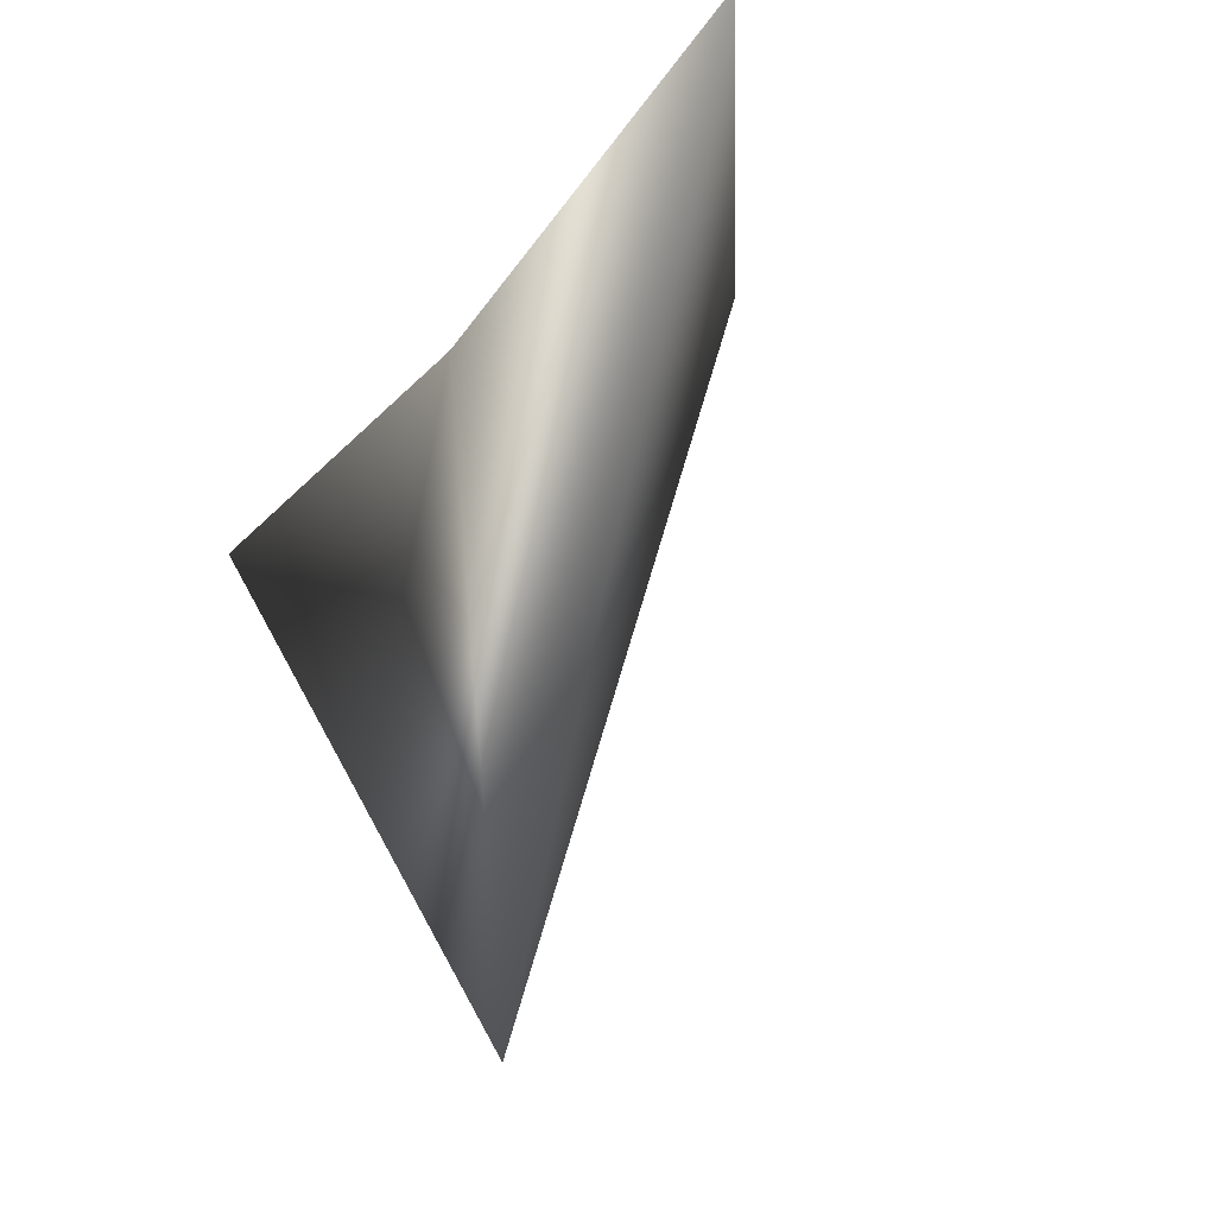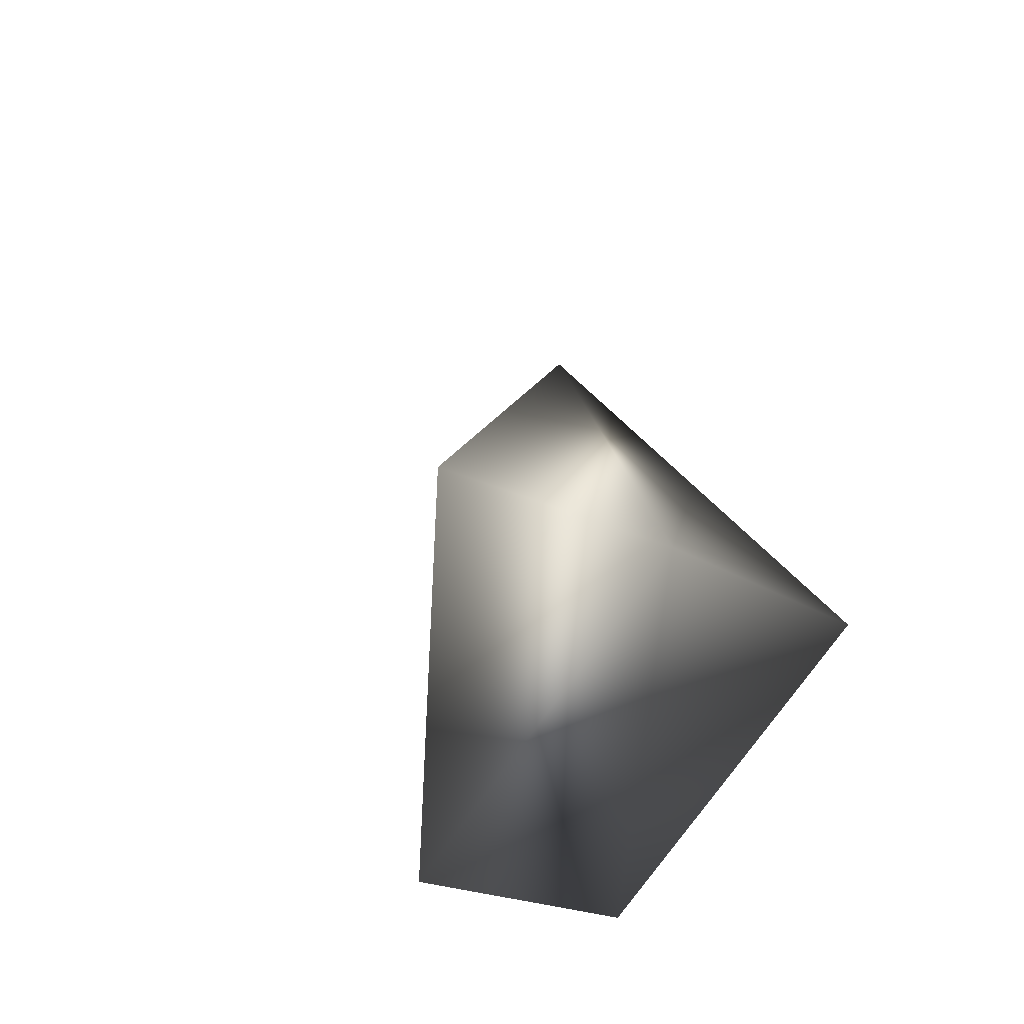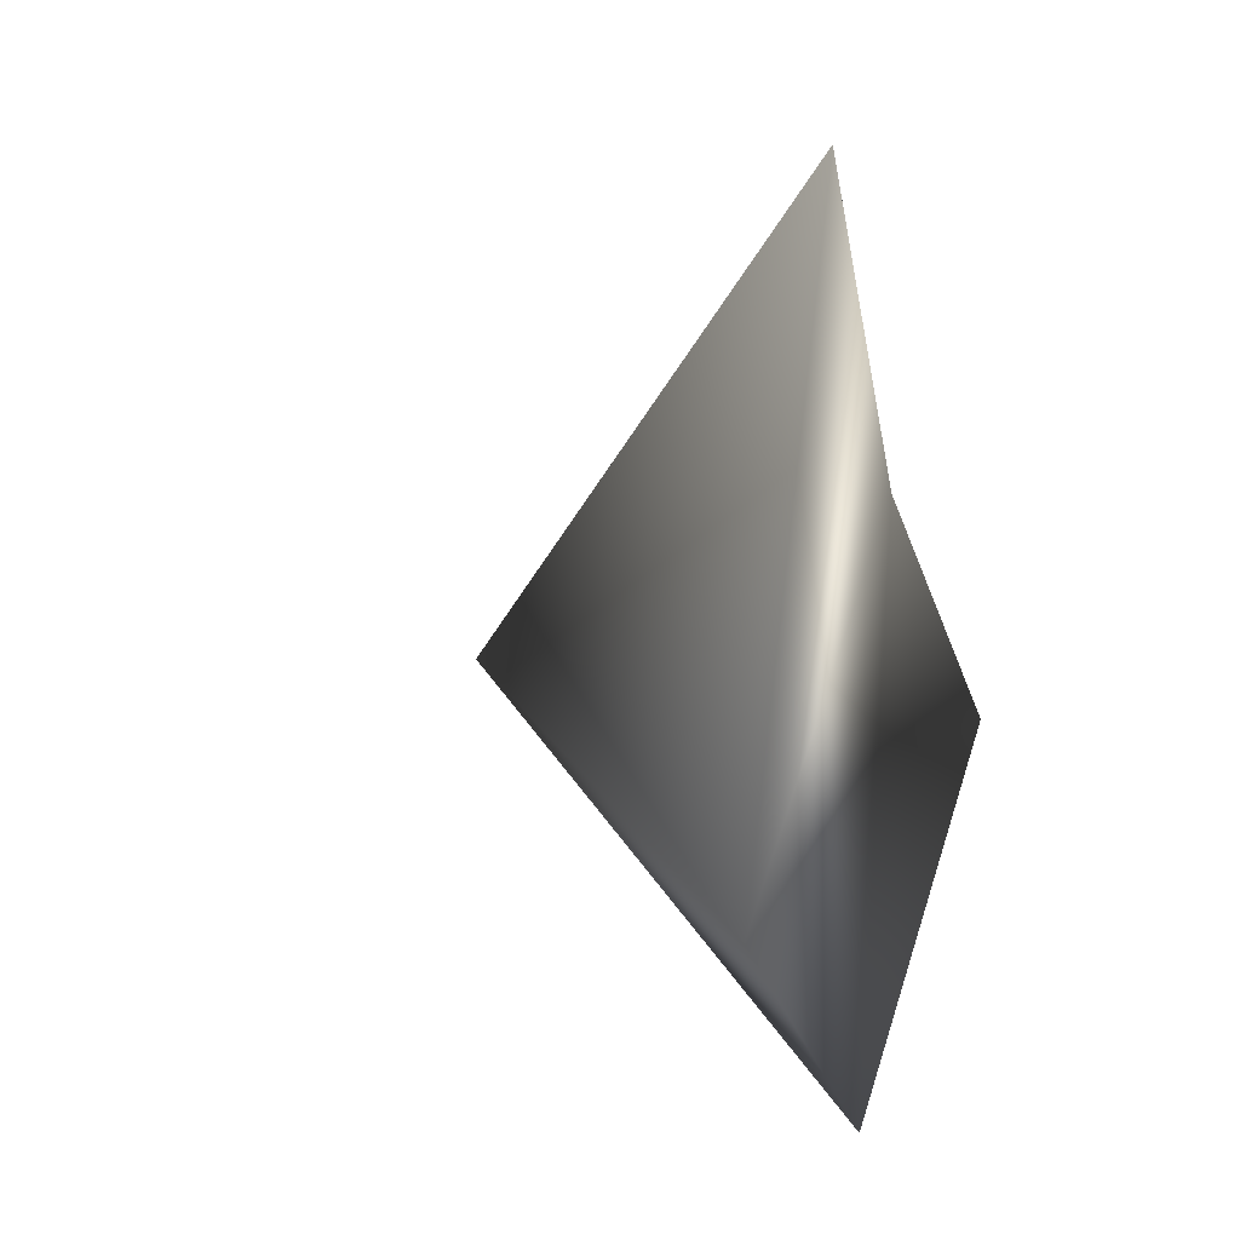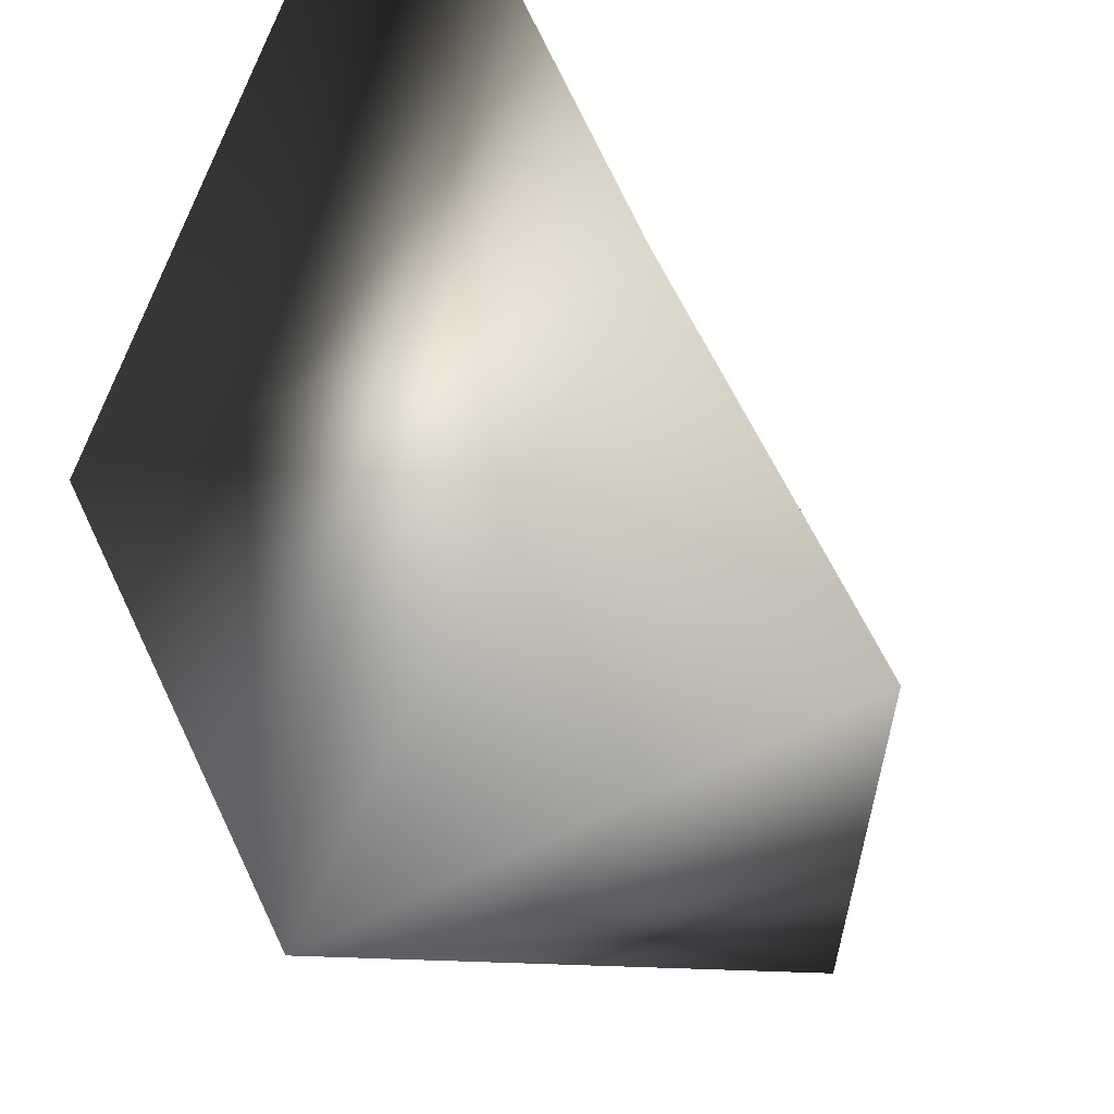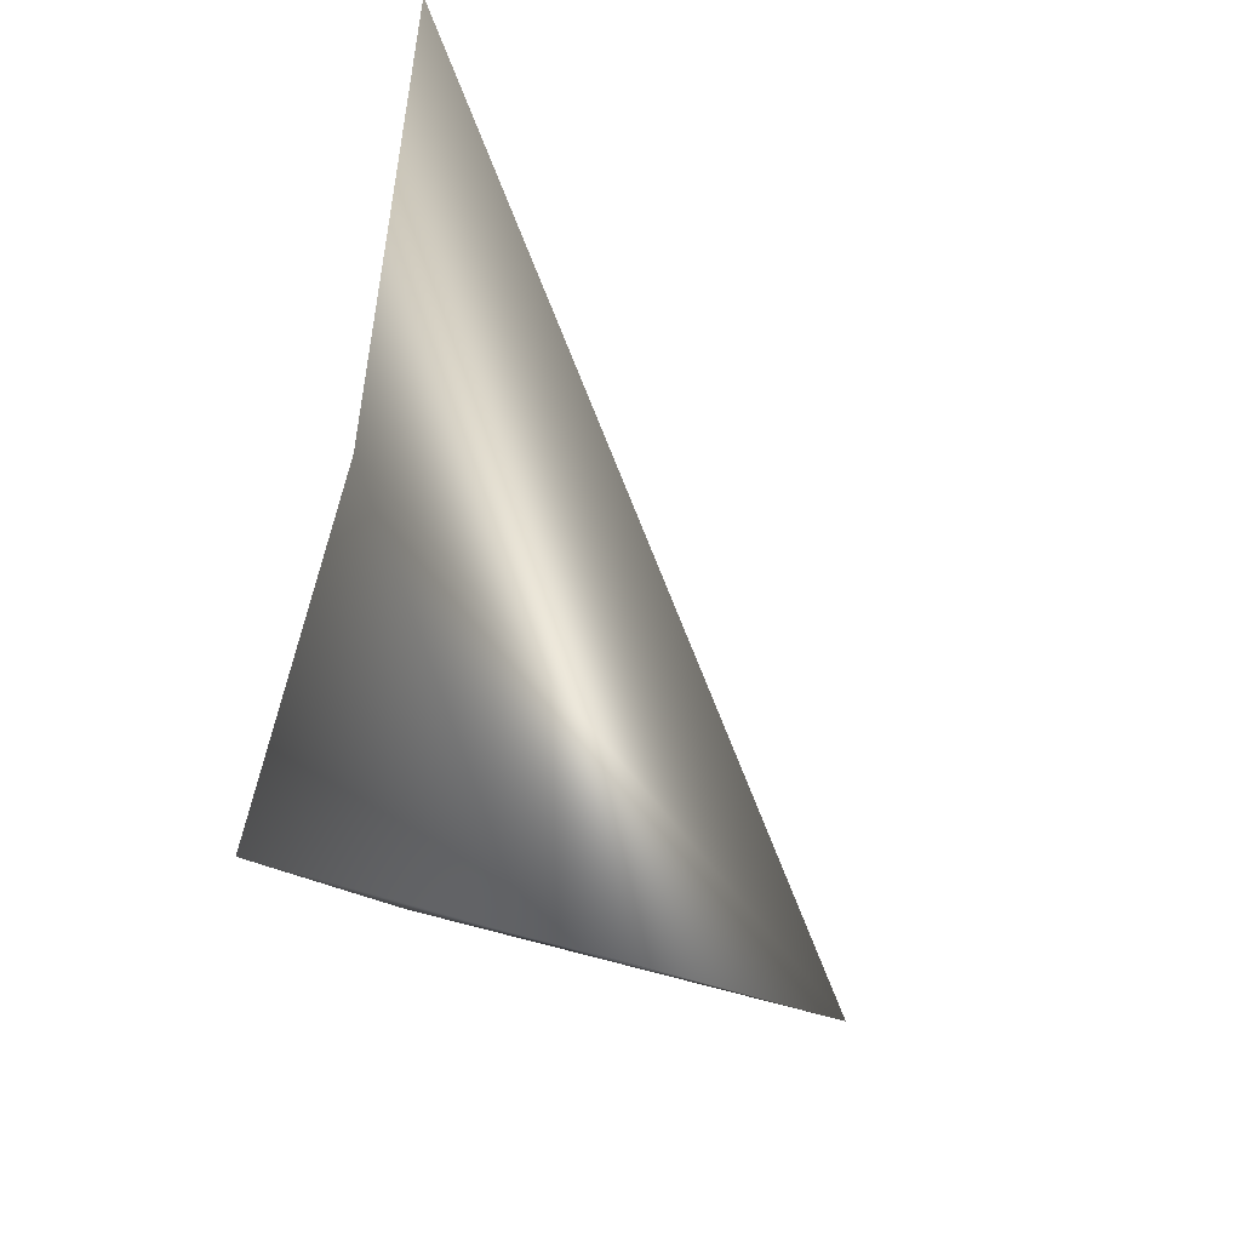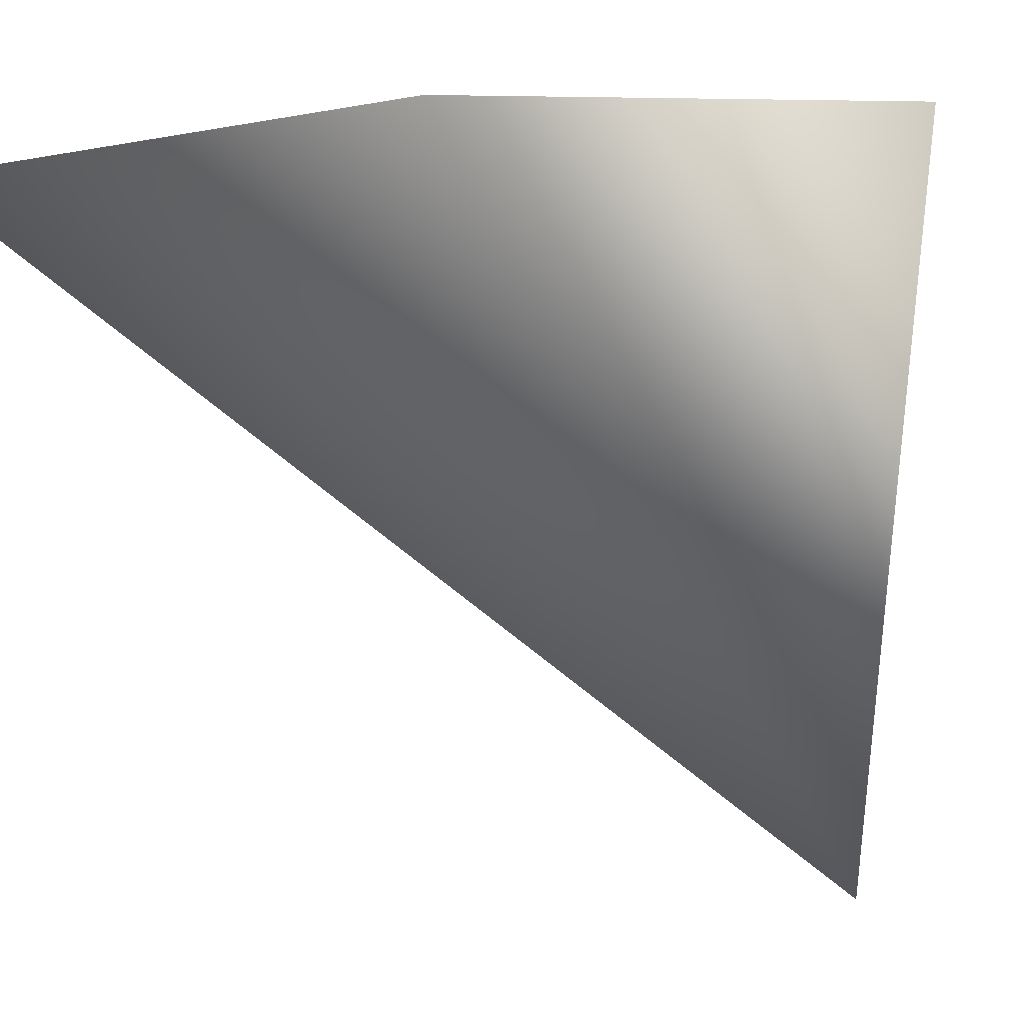
<metadata>
{"format":"obj","ext":"obj","renderer":"f3d","projection":"perspective","resolution":1024,"background":"white","views":[{"elev":79.2,"azim":151.0,"up":"+Y"},{"elev":43.0,"azim":-34.4,"up":"+Y"},{"elev":12.8,"azim":-63.8,"up":"+Y"},{"elev":63.0,"azim":19.8,"up":"+Z"},{"elev":34.6,"azim":111.8,"up":"+Y"},{"elev":-9.9,"azim":-47.4,"up":"+Z"}]}
</metadata>
<code>
v 0.2278 -1.265 0.7742
v 0.2552 -1.293 0.7742
v 0.1959 -1.233 0.7806
v 0.1959 -1.297 0.7742
v 0.2233 -1.324 0.7742
v 0.2552 -1.293 0.7452
v 0.2552 -1.293 0.7161
f 3 7 4
f 7 5 4
f 3 1 7
f 4 1 3
f 1 4 5
f 5 2 1
f 5 7 6
f 6 2 5
f 1 2 6
f 1 6 7

</code>
